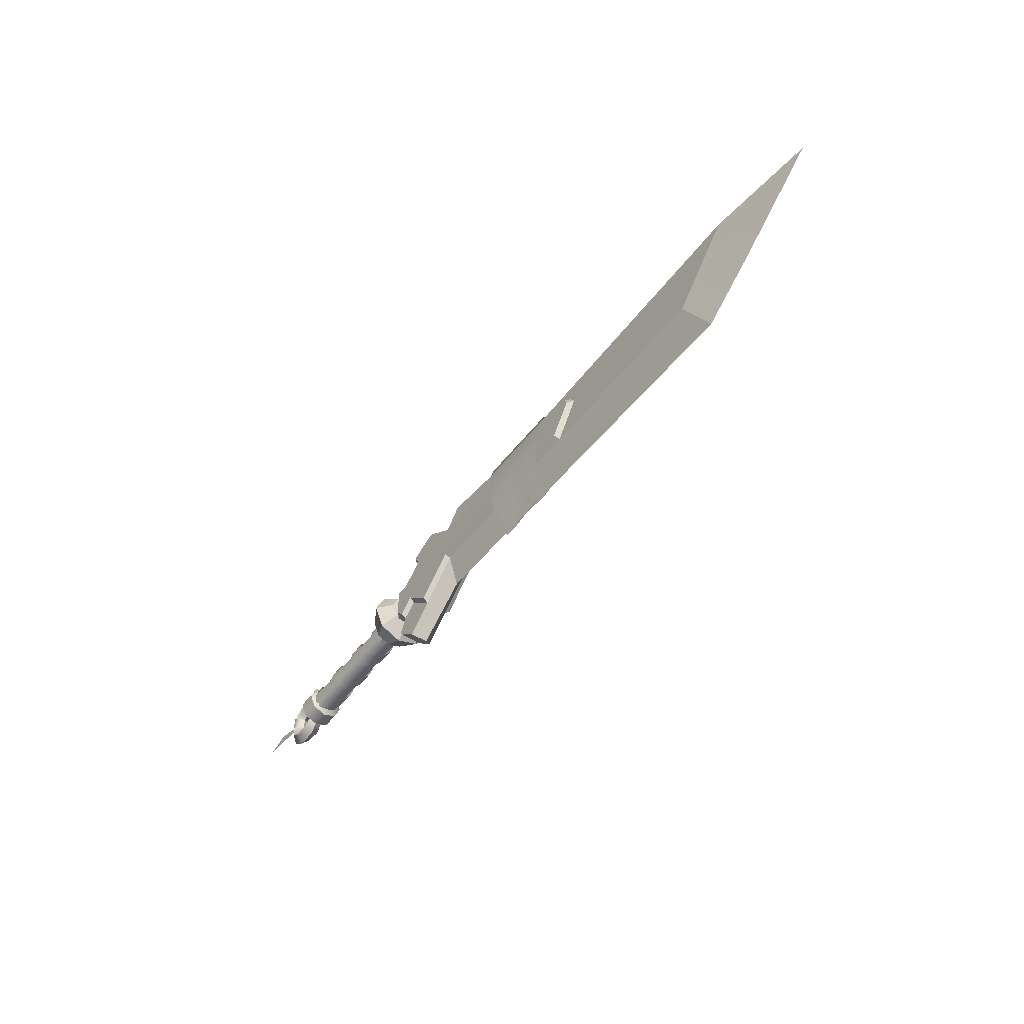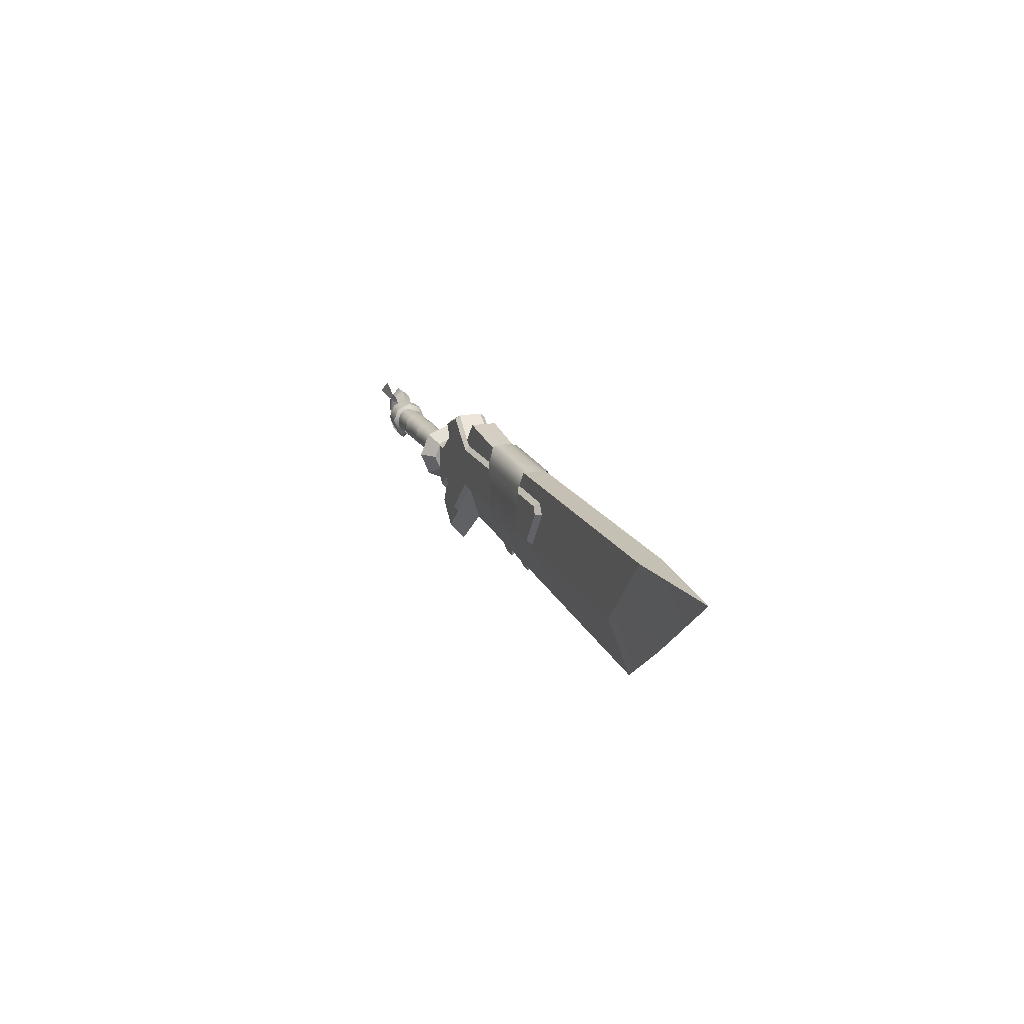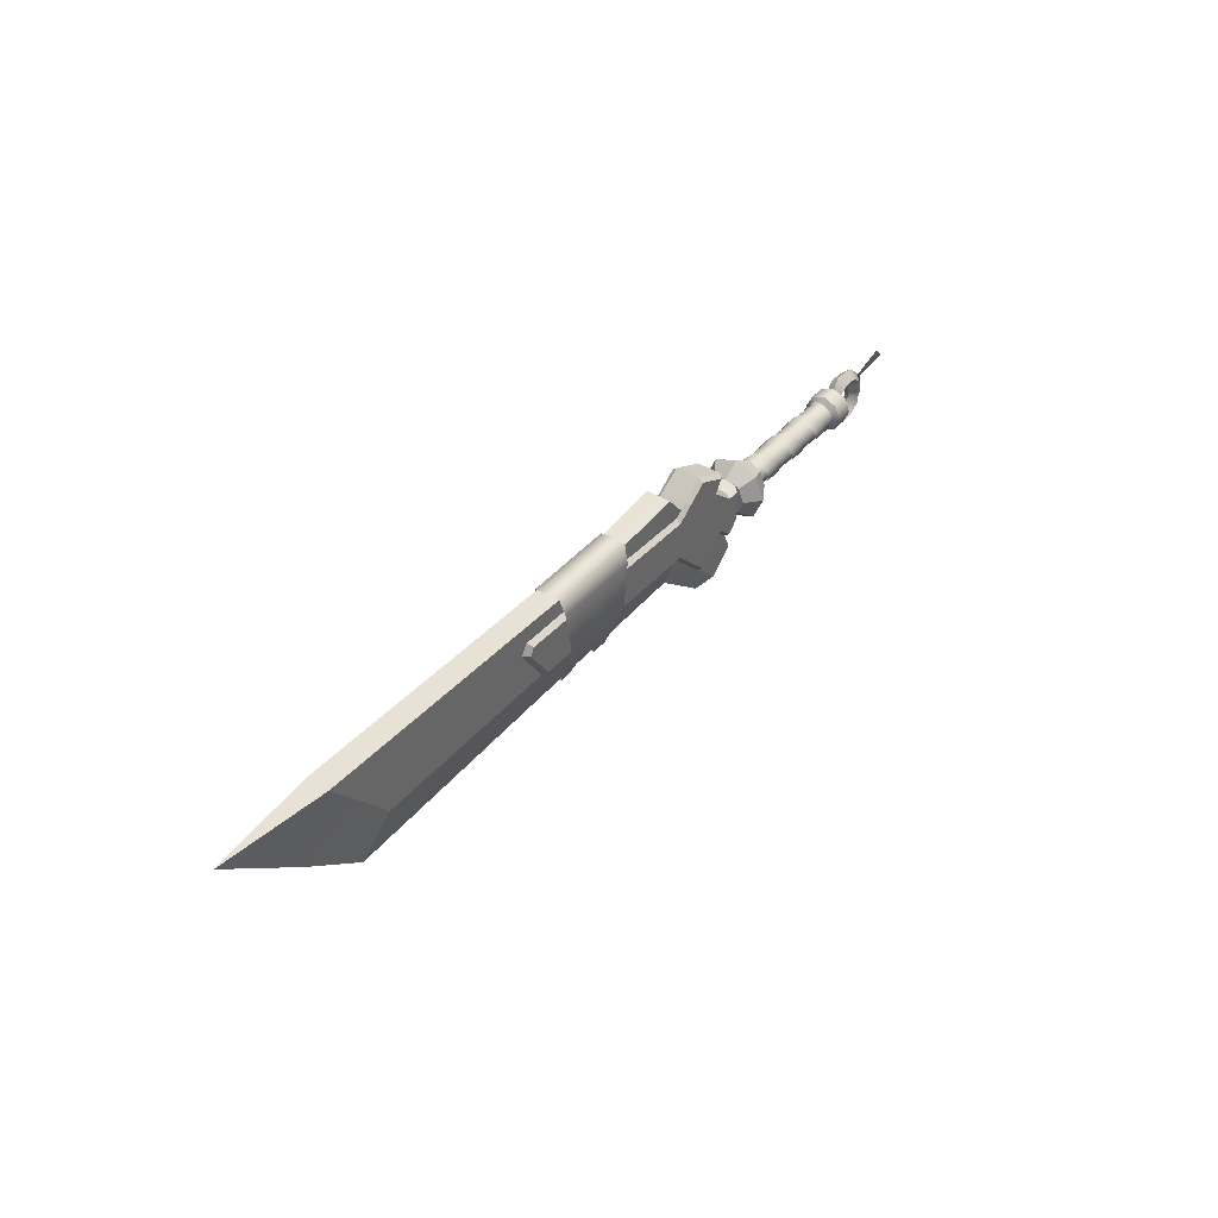
<metadata>
{"format":"obj","ext":"obj","renderer":"f3d","projection":"perspective","resolution":1024,"background":"white","views":[{"elev":-51.9,"azim":-130.8,"up":"+Y"},{"elev":18.5,"azim":-114.5,"up":"+Y"},{"elev":40.1,"azim":-57.8,"up":"+Y"}]}
</metadata>
<code>
g default
v 9.218 0.4392 -0.5779
v 9.068 0.408 -0.4516
v 8.945 0.3363 -0.6175
v 9.26 0.206 -0.5693
v 9.104 0.159 -0.4514
v 8.972 0.1536 -0.6173
v 9.353 0.4192 -0.5956
v 9.37 0.2954 -0.6058
v 9.843 0.592 -0.5422
v 10.13 0.3434 -0.5715
v 8.979 0.3721 -0.5137
v 9.01 0.1522 -0.5135
v 9.154 0.437 -0.505
v 9.194 0.1791 -0.5008
v 9.221 0.4379 -0.588
v 9.093 0.4114 -0.7598
v 9.265 0.2049 -0.5947
v 9.129 0.1624 -0.7596
v 8.995 0.3743 -0.7137
v 9.026 0.1544 -0.7135
v 9.169 0.439 -0.6927
v 9.209 0.1813 -0.6962
v 6.416 0.05573 -0.6007
v 6.078 0.05421 -0.627
v 6.133 0.4249 -0.9814
v 6.095 0.3304 -1.082
v 6.058 0.195 -1.116
v 6.021 0.064 -1.086
v 5.922 -0.0322 -0.9986
v 5.833 -0.06814 -0.8749
v 5.756 -0.03405 -0.7494
v 6.331 0.1871 -0.5692
v 6.267 0.3188 -0.6082
v 6.217 0.416 -0.7073
v 6.172 0.4529 -0.8418
v 5.795 0.4231 -1.009
v 5.757 0.3287 -1.109
v 5.719 0.1932 -1.144
v 5.682 0.06223 -1.113
v 5.584 -0.03398 -1.026
v 5.495 -0.06992 -0.9022
v 5.418 -0.03583 -0.7767
v 6.003 0.1905 -0.6006
v 5.929 0.317 -0.6355
v 5.878 0.4142 -0.7346
v 5.834 0.4511 -0.8691
v 7.081 0.1798 -0.5116
v 6.743 0.1793 -0.5361
v 6.808 0.326 -1.026
v 6.764 0.1962 -1.068
v 6.721 0.06277 -1.032
v 6.68 -0.0347 -0.9411
v 6.579 -0.07178 -0.8186
v 6.49 -0.03883 -0.6938
v 7.002 0.313 -0.5492
v 6.942 0.4112 -0.6481
v 6.894 0.4494 -0.7825
v 6.85 0.4173 -0.9181
v 6.469 0.3248 -1.052
v 6.426 0.195 -1.093
v 6.383 0.06151 -1.057
v 6.341 -0.03597 -0.9663
v 6.24 -0.07304 -0.8439
v 6.152 -0.04009 -0.7191
v 6.673 0.3139 -0.5804
v 6.604 0.41 -0.6734
v 6.556 0.4481 -0.8078
v 6.511 0.4161 -0.9434
v 7.752 0.3041 -0.4924
v 7.413 0.3054 -0.5158
v 7.477 0.1818 -1.013
v 7.428 0.05083 -0.983
v 7.38 -0.04438 -0.8851
v 7.336 -0.08089 -0.7578
v 7.235 -0.04689 -0.6342
v 7.15 0.04821 -0.5437
v 7.677 0.4033 -0.5926
v 7.62 0.4405 -0.728
v 7.58 0.4159 -0.8673
v 7.532 0.3217 -0.9685
v 7.138 0.1821 -1.036
v 7.089 0.05108 -1.007
v 7.041 -0.04413 -0.9088
v 6.997 -0.08064 -0.7815
v 6.897 -0.04664 -0.6579
v 6.811 0.04846 -0.5674
v 7.349 0.4019 -0.6225
v 7.282 0.4408 -0.7518
v 7.242 0.4161 -0.891
v 7.194 0.322 -0.9922
v 8.427 0.3941 -0.5338
v 8.088 0.3964 -0.5569
v 8.14 0.03653 -0.9229
v 8.086 -0.05949 -0.8316
v 8.036 -0.09015 -0.6994
v 7.992 -0.05559 -0.5714
v 7.904 0.04861 -0.4862
v 7.815 0.1715 -0.4531
v 8.355 0.4311 -0.6707
v 8.298 0.3972 -0.8068
v 8.246 0.3024 -0.9076
v 8.193 0.1721 -0.9478
v 7.801 0.03888 -0.946
v 7.747 -0.05714 -0.8548
v 7.706 -0.07949 -0.7261
v 7.654 -0.05324 -0.5945
v 7.557 0.04265 -0.5057
v 7.476 0.1739 -0.4763
v 8.026 0.4285 -0.6983
v 7.976 0.4145 -0.841
v 7.925 0.3196 -0.9418
v 7.854 0.1744 -0.9709
v 5.396 -0.3716 -0.9178
v 5.365 -0.2086 -0.513
v 5.354 0.1938 -0.3414
v 5.369 0.5998 -0.5037
v 5.403 0.7717 -0.9047
v 5.129 -0.1123 -0.9365
v 5.118 -0.04771 -0.6889
v 5.111 0.1981 -0.5842
v 5.121 0.4461 -0.6833
v 5.113 0.537 -0.9306
v 5.139 0.2019 -0.9322
v 5.763 -0.1577 -0.8858
v 5.744 -0.05639 -0.6343
v 5.737 0.1936 -0.5277
v 5.747 0.4459 -0.6285
v 5.768 0.5527 -0.8777
v 5.764 -0.04943 -0.8846
v 5.75 0.02098 -0.7097
v 5.746 0.1948 -0.6356
v 5.753 0.3702 -0.7057
v 5.767 0.4444 -0.8789
v 8.049 -0.06544 -0.7004
v 8.035 0.004977 -0.5255
v 8.031 0.1788 -0.4514
v 8.037 0.3542 -0.5215
v 8.052 0.4284 -0.6947
v 8.529 0.1781 -0.6589
v 8.528 -0.06879 -0.6617
v 8.514 0.001622 -0.4869
v 8.509 0.1754 -0.4128
v 8.516 0.3508 -0.4829
v 8.531 0.4251 -0.6561
v 8.129 0.5256 -0.6874
v 8.109 0.422 -0.4456
v 8.099 0.1772 -0.3478
v 8.106 -0.06539 -0.4512
v 8.125 -0.1637 -0.6953
v 8.439 0.5269 -0.6624
v 8.435 0.4197 -0.4194
v 8.425 0.1749 -0.3216
v 8.432 -0.06767 -0.425
v 8.435 -0.1737 -0.6704
v 8.948 0.6764 -0.6197
v 8.887 0.5454 -0.485
v 8.848 0.4175 -0.6305
v 8.572 0.6984 -0.6497
v 8.595 0.552 -0.4983
v 8.642 0.4088 -0.6473
v 8.465 0.405 -0.5246
v 8.529 0.2826 -0.6578
v 9.205 0.4664 -0.6012
v 9.072 0.3989 -0.4717
v 8.961 0.3345 -0.6223
v 9.246 0.1687 -0.6012
v 9.105 0.1682 -0.4797
v 8.986 0.1705 -0.6222
v 8.942 -0.3348 -0.6313
v 8.882 -0.2061 -0.4937
v 8.845 -0.07445 -0.6362
v 8.566 -0.3515 -0.6618
v 8.59 -0.2089 -0.507
v 8.639 -0.06291 -0.6527
v 8.462 -0.05973 -0.53
v 8.528 0.06495 -0.6603
v 9.201 -0.1283 -0.6081
v 9.069 -0.06223 -0.477
v 8.959 0.006929 -0.6261
v -3.895 -0.8792 -1.673
v -6.535 1.272 -1.863
v -4.611 1.256 -1.503
v -3.492 -0.05264 -1.427
v -0.05865 0.04245 -1.149
v 3.384 0.05382 -0.871
v 4.08 -0.6202 -0.8221
v 4.504 -0.2205 -0.7769
v 4.972 -0.6781 -0.7463
v 4.377 -1.303 -1.01
v 3.431 -0.5521 -1.078
v -4.97 -0.04472 -1.751
v 0.1816 -0.687 -1.342
v 3.171 1.369 -0.8525
v 1.892 1.21 -0.9786
v -0.3937 0.9158 -1.166
v 3.367 0.9005 -0.8477
v 3.491 0.9914 -0.8312
v -0.5076 0.7286 -1.178
v -0.01714 0.1147 -1.052
v 3.405 0.1172 -0.7757
v 4.072 -0.539 -0.729
v 4.456 -0.1782 -0.6941
v -0.4153 0.7076 -1.077
v -0.3458 0.8496 -1.07
v 3.376 0.8254 -0.7702
v 3.525 0.9382 -0.7569
v 0.1257 0.8445 -1.032
v 0.1119 0.9202 -1.125
v 0.1307 1.223 -1.121
v 0.3701 0.8465 -1.013
v 0.3576 0.9224 -1.106
v 0.3695 1.221 -1.101
v 4.566 -1.069 -0.7879
v 3.959 -0.9714 -1.04
v 4.99 -0.6747 -0.9539
v 4.574 -1.071 -0.9918
v 3.192 1.375 -1.076
v 1.911 1.213 -1.182
v 0.3853 1.241 -1.304
v 0.1471 1.225 -1.324
v -4.595 1.258 -1.706
v 3.512 0.9968 -1.055
v 4.574 -0.1431 -0.7704
v 4.557 -0.05971 -0.6846
v 3.598 1.081 -0.8217
v 3.636 1.024 -0.7471
v 3.619 1.086 -1.045
v 4.838 -0.3699 -0.7516
v 4.832 -0.2942 -0.665
v 4.856 -0.3667 -0.9613
v 5.063 -0.1384 -0.7309
v 5.003 -0.1094 -0.6492
v 5.067 0.5199 -0.7233
v 5.003 0.4697 -0.6429
v 4.819 0.5216 -0.7434
v 4.77 0.4752 -0.6615
v 4.837 0.5248 -0.9531
v 4.434 0.8392 -0.771
v 4.357 0.8217 -0.6911
v 4.451 0.8423 -0.9807
v 4.582 1.079 -0.7564
v 4.497 1.05 -0.6773
v 4.599 1.083 -0.9661
v 3.971 1.353 -0.8027
v 3.973 1.283 -0.717
v 3.988 1.357 -1.012
v 5.15 -0.05761 -0.723
v 5.153 0.4475 -0.7173
v 5.17 0.4507 -0.927
v 0.6738 -0.7185 -1.303
v 0.3661 1.233 -1.081
v 1.987 1.272 -0.9495
v 1.83 -0.7098 -1.209
v 0.546 0.1034 -0.9924
v 1.866 0.1016 -0.8858
v 0.4031 0.9465 -0.9972
v 1.952 0.9567 -0.8721
v 2.005 1.299 -1.173
v 0.9177 -0.7167 -1.283
v 0.8246 0.103 -0.9699
v 0.7299 0.9487 -0.9708
v 0.7081 1.241 -1.053
v 0.7263 1.269 -1.277
v 1.208 -0.5553 -1.205
v 1.16 0.1026 -0.9428
v 1.124 0.9513 -0.939
v 1.12 1.251 -1.02
v 1.138 1.278 -1.243
v 1.527 -0.7121 -1.234
v 1.52 0.1021 -0.9138
v 1.546 0.9541 -0.9049
v 1.562 1.262 -0.9839
v 1.58 1.289 -1.207
v 1.364 -0.4781 -1.164
v 1.34 0.1023 -0.9283
v 1.335 0.9527 -0.922
v 1.341 1.257 -1.002
v 1.36 1.284 -1.225
v 1.057 -0.5565 -1.217
v 0.9874 0.1028 -0.9567
v 0.9209 0.9499 -0.9554
v 0.9081 1.246 -1.037
v 0.9263 1.273 -1.26
v 5.43 -0.1997 -1.319
v 5.158 -0.04231 -1.181
v 5.445 0.2063 -1.481
v 5.167 0.2057 -1.28
v 5.434 0.6087 -1.31
v 5.161 0.4515 -1.175
v 8.542 0.005445 -0.835
v 8.549 0.1808 -0.9051
v 8.544 0.3547 -0.831
v 5.784 -0.05089 -1.135
v 5.794 0.2014 -1.236
v 5.787 0.4514 -1.129
v 5.779 0.02481 -1.058
v 8.063 0.008799 -0.8736
v 5.785 0.2002 -1.128
v 8.07 0.1842 -0.9437
v 5.781 0.374 -1.054
v 8.066 0.358 -0.8696
v 8.471 -0.06234 -0.9108
v 8.48 0.1825 -1.009
v 8.474 0.425 -0.9052
v 8.148 0.4273 -0.9314
v 8.155 0.1847 -1.035
v 8.145 -0.06006 -0.937
v 8.619 0.5553 -0.7987
v 8.909 0.5485 -0.7651
v 8.487 0.408 -0.7968
v 9.094 0.402 -0.7518
v 9.127 0.1711 -0.7436
v 8.905 -0.2031 -0.7738
v 8.615 -0.2056 -0.8074
v 8.484 -0.05674 -0.8021
v 9.092 -0.05915 -0.7571
v -3.459 -0.04818 -1.833
v -4.578 1.26 -1.909
v 4.113 -0.6157 -1.229
v 4.599 -1.065 -1.194
v 5.005 -0.6736 -1.162
v 4.538 -0.2159 -1.196
v -0.02586 0.04691 -1.555
v 3.417 0.05828 -1.277
v 3.527 0.9963 -1.279
v 3.207 1.374 -1.301
v 1.925 1.215 -1.385
v 3.402 0.9053 -1.285
v -0.4748 0.733 -1.584
v 0.1447 0.9247 -1.532
v 0.1635 1.227 -1.527
v -0.3609 0.9202 -1.573
v 3.452 0.1237 -1.367
v 0.03056 0.1212 -1.643
v 4.119 -0.5325 -1.32
v 4.504 -0.1717 -1.285
v -0.3676 0.7141 -1.668
v 0.1734 0.8509 -1.623
v -0.2981 0.8561 -1.661
v 3.423 0.8319 -1.361
v 3.573 0.9447 -1.348
v 0.4178 0.853 -1.604
v 0.3903 0.9269 -1.512
v 0.4023 1.225 -1.508
v 4.608 -0.1385 -1.19
v 4.604 -0.05322 -1.276
v 3.683 1.03 -1.338
v 3.634 1.086 -1.269
v 4.872 -0.3653 -1.171
v 4.879 -0.2878 -1.256
v 5.097 -0.1338 -1.15
v 5.051 -0.1029 -1.24
v 5.101 0.5245 -1.143
v 5.05 0.4762 -1.234
v 4.853 0.5262 -1.163
v 4.818 0.4817 -1.253
v 4.467 0.8438 -1.191
v 4.405 0.8282 -1.282
v 4.616 1.084 -1.176
v 4.544 1.056 -1.268
v 4.004 1.358 -1.222
v 4.021 1.29 -1.308
v 5.184 -0.053 -1.143
v 5.187 0.4521 -1.137
v 0.4526 0.9533 -1.611
v 0.7794 0.9554 -1.585
v 0.7442 1.246 -1.501
v 0.4022 1.238 -1.528
v 0.8745 0.1098 -1.589
v 0.5959 0.1102 -1.611
v 1.065 -0.5553 -1.322
v 1.037 0.1096 -1.576
v 0.9704 0.9567 -1.569
v 0.9442 1.251 -1.485
v 1.217 -0.5542 -1.31
v 1.377 -0.4763 -1.323
v 1.39 0.1091 -1.547
v 1.21 0.1094 -1.562
v 1.173 0.958 -1.553
v 1.384 0.9594 -1.536
v 1.156 1.256 -1.467
v 1.377 1.262 -1.449
v 1.916 0.1084 -1.505
v 1.57 0.1089 -1.533
v 1.595 0.9608 -1.519
v 2.001 0.9635 -1.486
v 1.598 1.267 -1.432
v 2.023 1.277 -1.397
g _sword_2_unwrapping:pCylinder21
f 5 2 11 12
f 4 1 13 14
f 1 4 8 7
f 7 8 10 9
f 12 11 3 6
f 14 13 2 5
f 18 20 19 16
f 17 22 21 15
f 20 6 3 19
f 22 18 16 21
f 25 26 37 36
f 26 27 38 37
f 27 28 39 38
f 28 29 40 39
f 29 30 41 40
f 30 31 42 41
f 23 32 43 24
f 32 33 44 43
f 33 34 45 44
f 34 35 46 45
f 35 25 36 46
f 49 50 60 59
f 50 51 61 60
f 51 52 62 61
f 52 53 63 62
f 53 54 64 63
f 54 23 24 64
f 47 55 65 48
f 55 56 66 65
f 56 57 67 66
f 57 58 68 67
f 58 49 59 68
f 71 72 82 81
f 72 73 83 82
f 73 74 84 83
f 74 75 85 84
f 75 76 86 85
f 76 47 48 86
f 69 77 87 70
f 77 78 88 87
f 78 79 89 88
f 79 80 90 89
f 80 71 81 90
f 93 94 104 103
f 94 95 105 104
f 95 96 106 105
f 96 97 107 106
f 97 98 108 107
f 98 69 70 108
f 91 99 109 92
f 99 100 110 109
f 100 101 111 110
f 101 102 112 111
f 102 93 103 112
f 113 114 119 118
f 114 115 120 119
f 116 117 122 121
f 141 140 139
f 142 141 139
f 143 142 139
f 144 143 139
f 118 119 123
f 119 120 123
f 120 121 123
f 121 122 123
f 125 114 113 124
f 126 115 114 125
f 128 117 116 127
f 130 129 134 135
f 131 130 135 136
f 132 131 136 137
f 133 132 137 138
f 153 154 140 141
f 152 153 141 142
f 151 152 142 143
f 150 151 143 144
f 138 137 146 145
f 137 136 147 146
f 136 135 148 147
f 135 134 149 148
f 145 146 151 150
f 146 147 152 151
f 147 148 153 152
f 148 149 154 153
f 127 116 115 126
f 127 126 131 132
f 128 127 132 133
f 126 125 130 131
f 125 124 129 130
f 120 115 116 121
f 159 156 155 158
f 160 157 156 159
f 150 161 159 158
f 161 162 160 159
f 163 155 156 164
f 164 156 157 165
f 166 163 164 167
f 167 164 165 168
f 172 169 170 173
f 173 170 171 174
f 175 154 172 173
f 176 175 173 174
f 178 170 169 177
f 179 171 170 178
f 166 167 178 177
f 167 168 179 178
f 180 183 182 191
f 191 182 181
f 186 213 188 187
f 180 192 184 183
f 184 192 190 185
f 197 193 194 196
f 198 183 184
f 208 209 182 195
f 195 182 183 198
f 184 185 200 199
f 185 186 201 200
f 186 187 202 201
f 198 184 199 203
f 207 208 195 204
f 197 196 205 206
f 195 198 203 204
f 203 199 207 204
f 200 205 210 199
f 199 210 207
f 210 211 208 207
f 211 212 209 208
f 196 211 210 205
f 196 194 212 211
f 201 202 206
f 201 206 205 200
f 189 213 186 214
f 214 186 185 190
f 188 213 216 215
f 213 189 216
f 194 193 217 218
f 212 194 218 219
f 182 209 220 221
f 209 212 219 220
f 182 221 181
f 217 193 197 222
f 202 187 223 224
f 197 206 226 225
f 206 202 224 226
f 222 197 225 227
f 224 223 228 229
f 229 228 231 232
f 228 230 118 231
f 232 231 233 234
f 234 233 235 236
f 233 122 237 235
f 236 235 238 239
f 235 237 240 238
f 239 238 241 242
f 238 240 243 241
f 242 241 244 245
f 241 243 246 244
f 245 244 225 226
f 244 246 227 225
f 236 229 232 234
f 231 118 247
f 233 231 247 248
f 122 233 248 249
f 239 224 229 236
f 226 224 239
f 226 239 242 245
f 188 215 230 228
f 187 188 228 223
f 256 261 262 251
f 250 259 260 254
f 254 260 261 256
f 251 262 263 219
f 259 279 280 260
f 261 260 280 281
f 262 261 281 282
f 263 262 282 283
f 264 274 275 265
f 266 265 275 276
f 267 266 276 277
f 268 267 277 278
f 269 253 255 270
f 271 270 255 257
f 272 271 257 252
f 273 272 252 258
f 274 269 270 275
f 276 275 270 271
f 277 276 271 272
f 278 277 272 273
f 279 264 265 280
f 281 280 265 266
f 282 281 266 267
f 283 282 267 268
f 113 118 285 284
f 284 285 287 286
f 288 289 122 117
f 290 139 140
f 291 139 290
f 292 139 291
f 144 139 292
f 118 123 285
f 285 123 287
f 287 123 289
f 289 123 122
f 293 124 113 284
f 294 293 284 286
f 128 295 288 117
f 296 297 134 129
f 298 299 297 296
f 300 301 299 298
f 133 138 301 300
f 302 290 140 154
f 303 291 290 302
f 304 292 291 303
f 150 144 292 304
f 138 145 305 301
f 301 305 306 299
f 299 306 307 297
f 297 307 149 134
f 145 150 304 305
f 305 304 303 306
f 306 303 302 307
f 307 302 154 149
f 295 294 286 288
f 295 300 298 294
f 128 133 300 295
f 294 298 296 293
f 293 296 129 124
f 287 289 288 286
f 308 158 155 309
f 160 308 309 157
f 150 158 308 310
f 310 308 160 162
f 163 311 309 155
f 311 165 157 309
f 166 312 311 163
f 312 168 165 311
f 172 314 313 169
f 314 174 171 313
f 315 314 172 154
f 176 174 314 315
f 316 177 169 313
f 179 316 313 171
f 166 177 316 312
f 312 316 179 168
f 180 191 318 317
f 191 181 318
f 319 322 321 320
f 180 317 323 192
f 323 324 190 192
f 325 328 327 326
f 329 323 317
f 330 332 318 331
f 332 329 317 318
f 323 334 333 324
f 324 333 335 319
f 319 335 336 322
f 329 337 334 323
f 338 339 332 330
f 325 341 340 328
f 332 339 337 329
f 337 339 338 334
f 333 334 342 340
f 334 338 342
f 342 338 330 343
f 343 330 331 344
f 328 340 342 343
f 328 343 344 327
f 335 341 336
f 335 333 340 341
f 189 214 319 320
f 214 190 324 319
f 321 215 216 320
f 320 216 189
f 327 218 217 326
f 344 219 218 327
f 318 221 220 331
f 331 220 219 344
f 318 181 221
f 217 222 325 326
f 336 346 345 322
f 325 348 347 341
f 341 347 346 336
f 222 227 348 325
f 346 350 349 345
f 350 352 351 349
f 349 351 118 230
f 352 354 353 351
f 354 356 355 353
f 353 355 237 122
f 356 358 357 355
f 355 357 240 237
f 358 360 359 357
f 357 359 243 240
f 360 362 361 359
f 359 361 246 243
f 362 347 348 361
f 361 348 227 246
f 356 354 352 350
f 351 363 118
f 353 364 363 351
f 122 249 364 353
f 358 356 350 346
f 347 358 346
f 347 362 360 358
f 321 349 230 215
f 322 345 349 321
f 365 368 367 366
f 250 370 369 259
f 370 365 366 369
f 368 219 263 367
f 259 369 372 371
f 366 373 372 369
f 367 374 373 366
f 263 283 374 367
f 375 378 377 376
f 379 380 377 378
f 381 382 380 379
f 268 278 382 381
f 269 384 383 253
f 385 386 383 384
f 387 388 386 385
f 273 258 388 387
f 376 377 384 269
f 380 385 384 377
f 382 387 385 380
f 278 273 387 382
f 371 372 378 375
f 373 379 378 372
f 374 381 379 373
f 283 268 381 374

</code>
